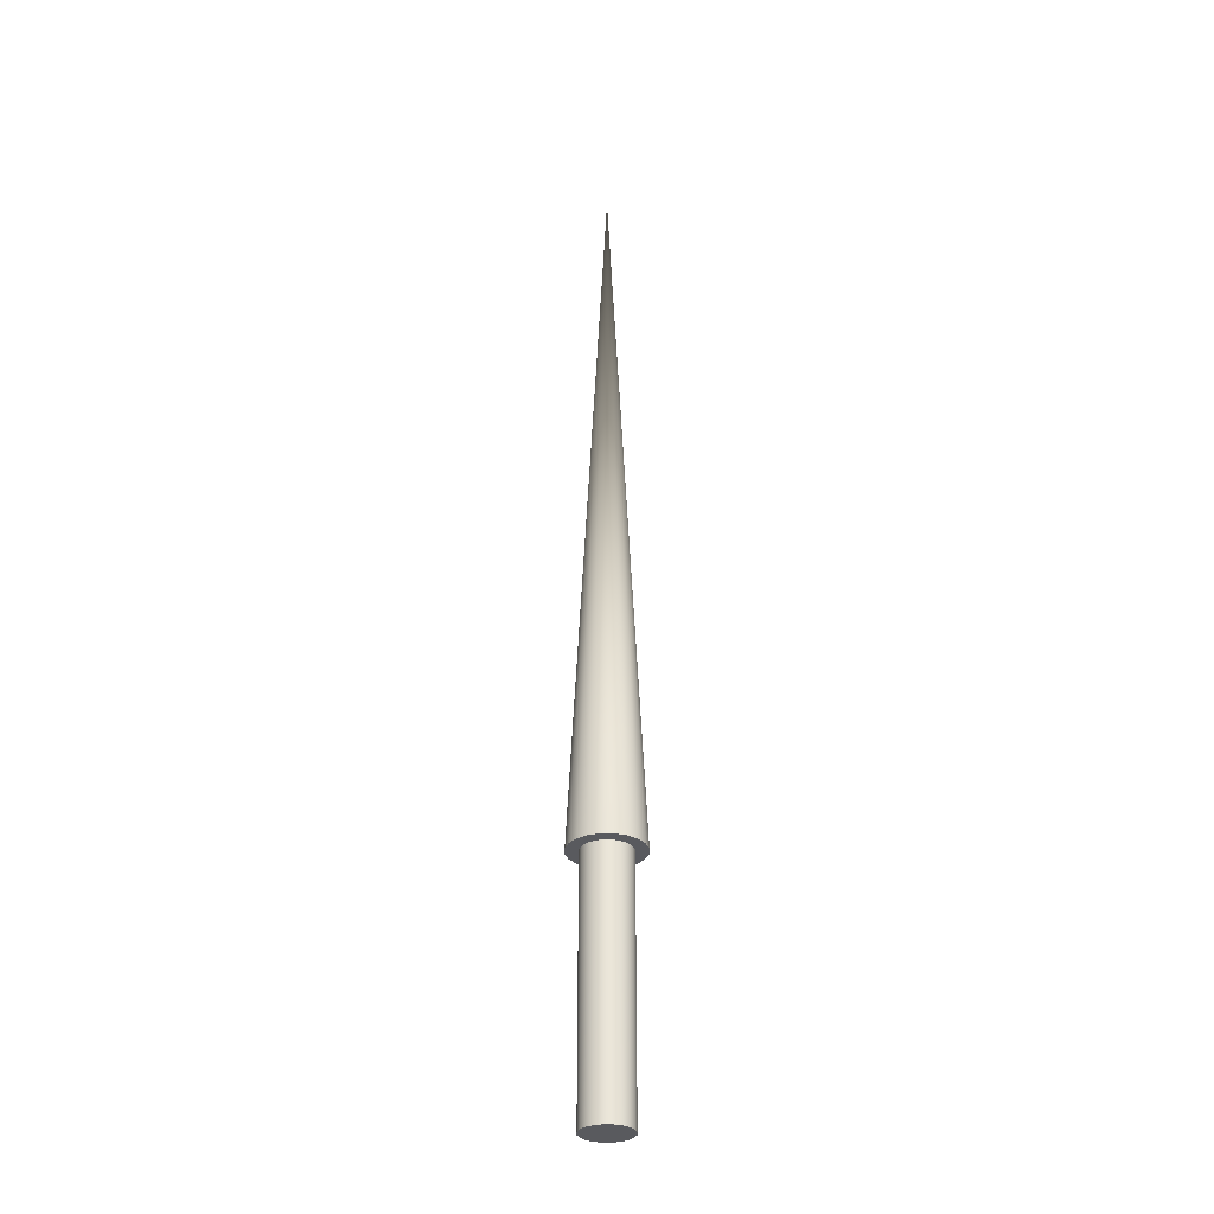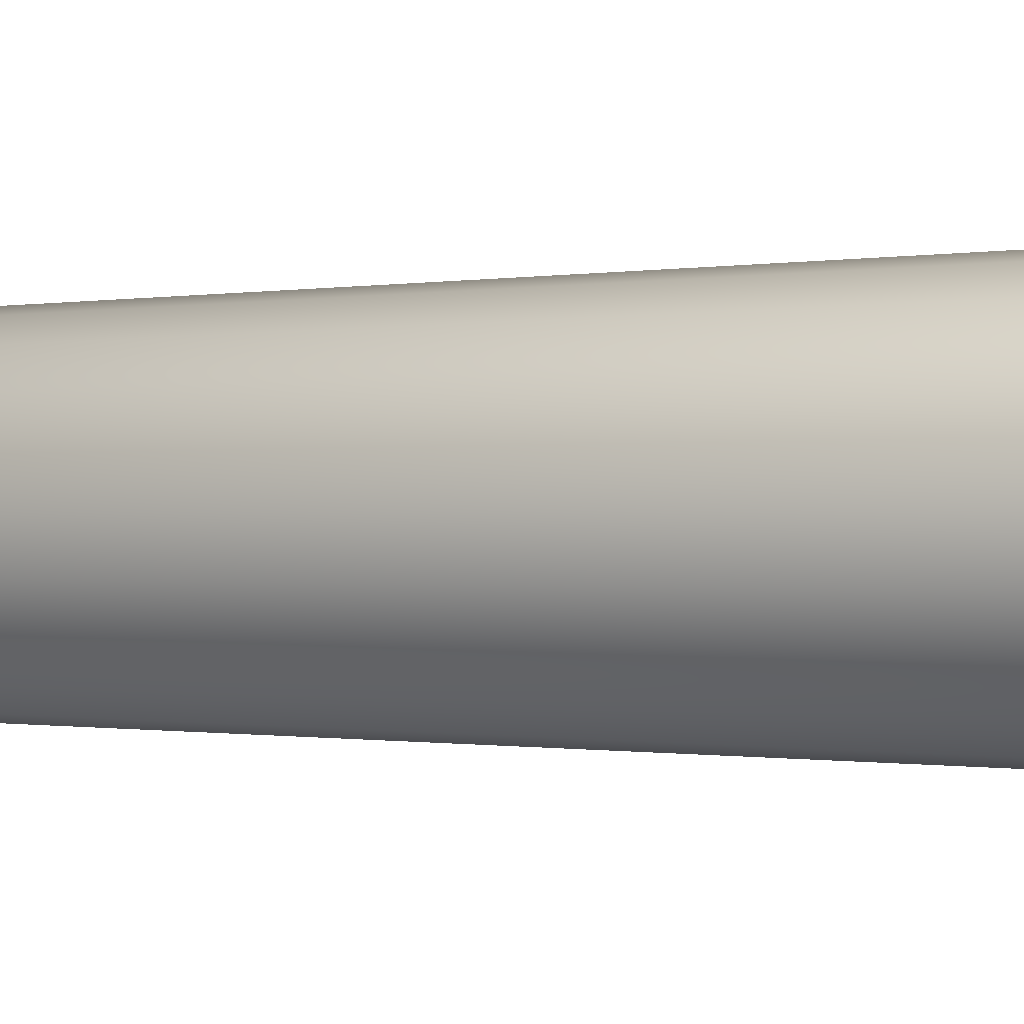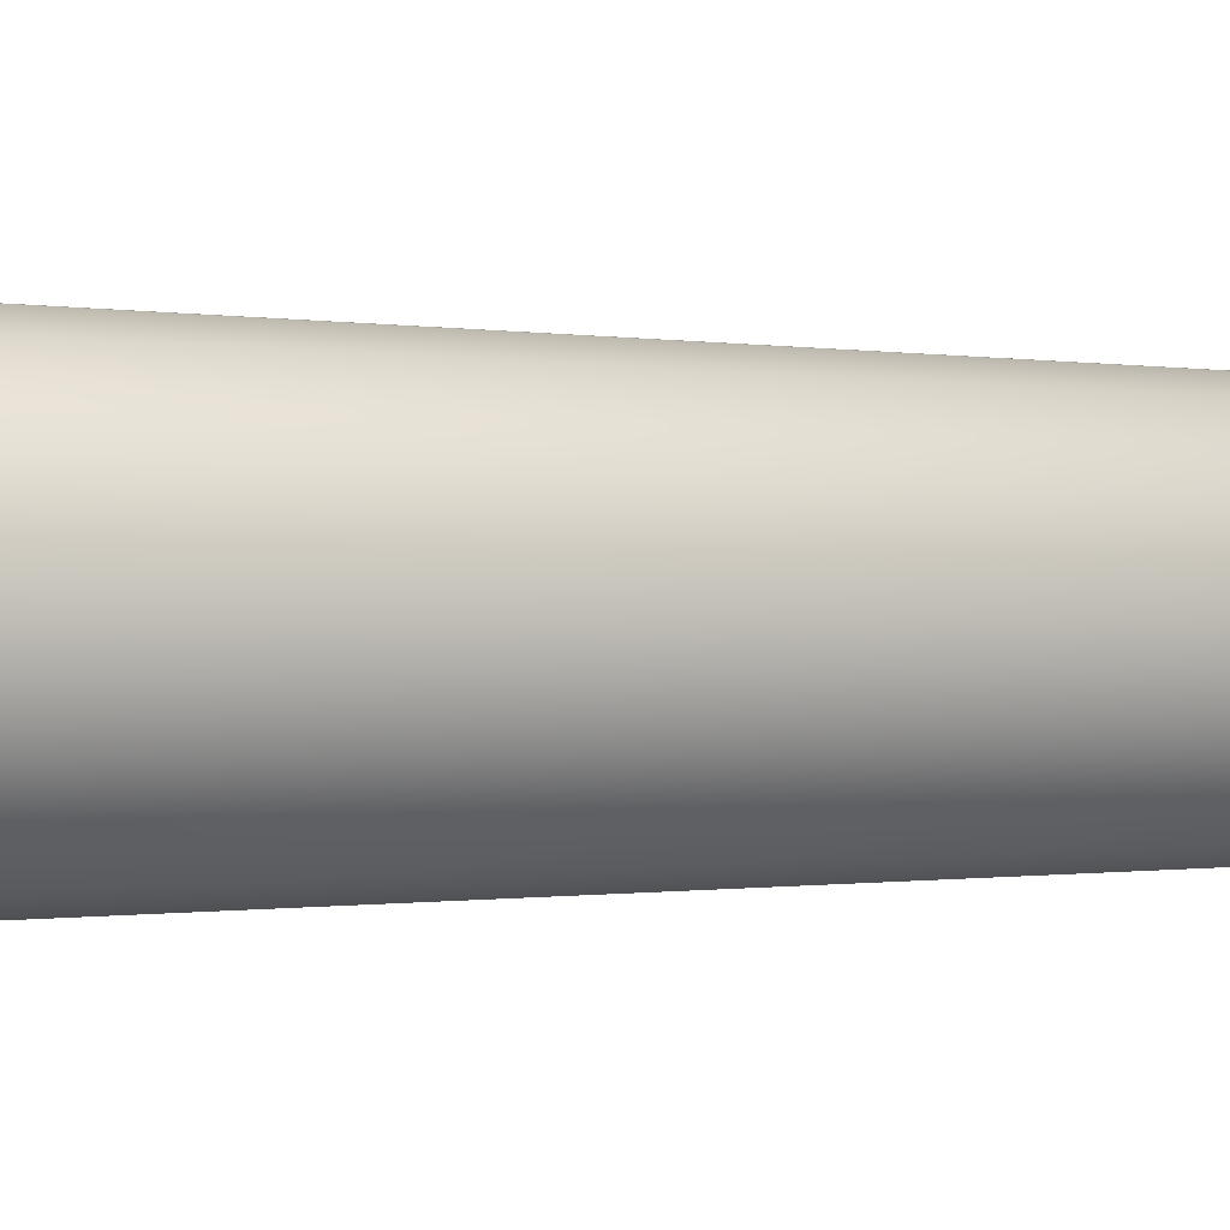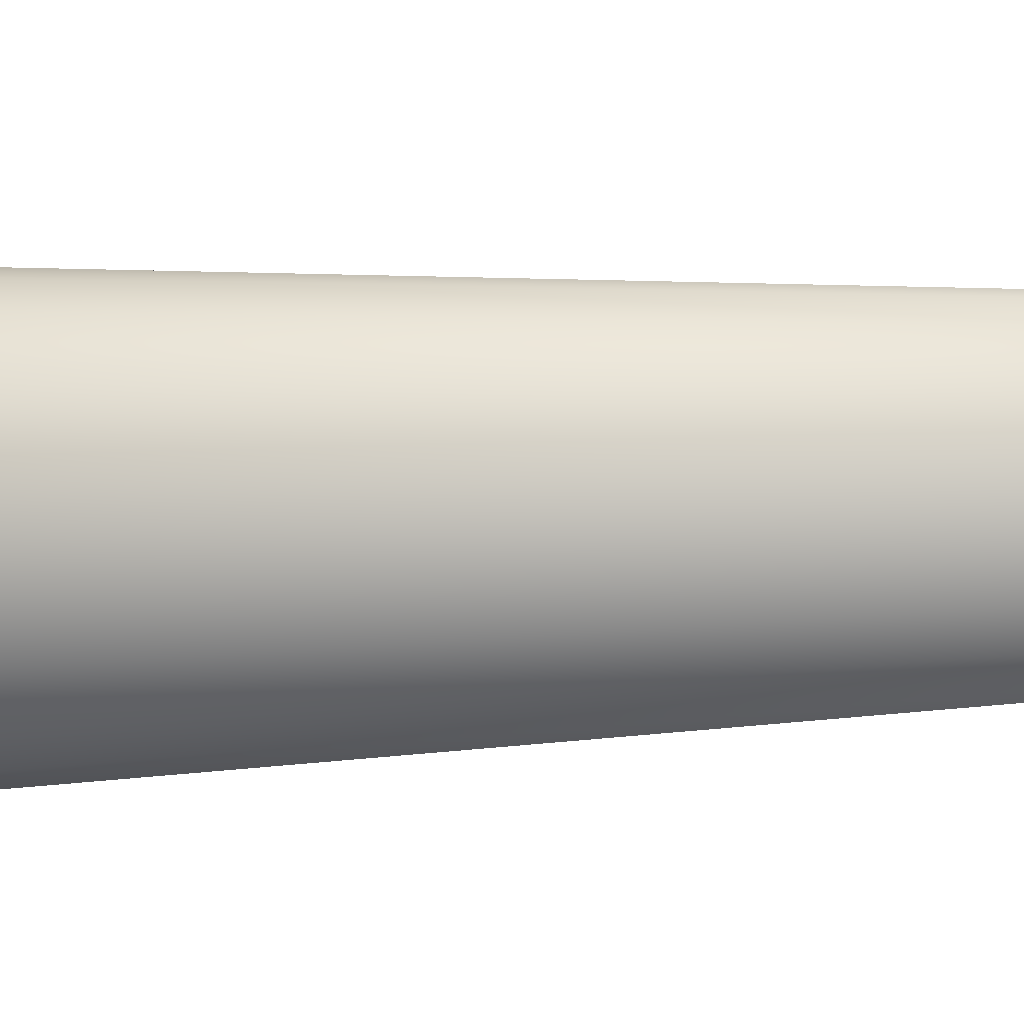
<metadata>
{"format":"obj","ext":"obj","renderer":"f3d","projection":"perspective","resolution":1024,"background":"white","views":[{"elev":-31.3,"azim":7.9,"up":"+Z"},{"elev":36.0,"azim":89.5,"up":"+Y"},{"elev":9.9,"azim":-88.1,"up":"+Y"},{"elev":-2.4,"azim":-52.9,"up":"+Y"}]}
</metadata>
<code>
v 0.025 0 0
v 0.02378 0.007725 0
v 0.02022 0.01469 0
v 0.01469 0.02022 0
v 0.007725 0.02378 0
v 0 0.025 0
v -0.007725 0.02378 0
v -0.01469 0.02022 0
v -0.02022 0.01469 0
v -0.02378 0.007725 0
v -0.025 0 0
v -0.02378 -0.007725 0
v -0.02022 -0.01469 0
v -0.01469 -0.02022 0
v -0.007725 -0.02378 0
v -0 -0.025 0
v 0.007725 -0.02378 0
v 0.01469 -0.02022 0
v 0.02022 -0.01469 0
v 0.02378 -0.007725 0
v 0.025 0 0
v 0.02378 0.007725 0
v 0.02022 0.01469 0
v 0.01469 0.02022 0
v 0.007725 0.02378 0
v 0 0.025 0
v -0.007725 0.02378 0
v -0.01469 0.02022 0
v -0.02022 0.01469 0
v -0.02378 0.007725 0
v -0.025 0 0
v -0.02378 -0.007725 0
v -0.02022 -0.01469 0
v -0.01469 -0.02022 0
v -0.007725 -0.02378 0
v -0 -0.025 0
v 0.007725 -0.02378 0
v 0.01469 -0.02022 0
v 0.02022 -0.01469 0
v 0.02378 -0.007725 0
v 0.025 0 0.25
v 0.02378 0.007725 0.25
v 0.02022 0.01469 0.25
v 0.01469 0.02022 0.25
v 0.007725 0.02378 0.25
v 0 0.025 0.25
v -0.007725 0.02378 0.25
v -0.01469 0.02022 0.25
v -0.02022 0.01469 0.25
v -0.02378 0.007725 0.25
v -0.025 0 0.25
v -0.02378 -0.007725 0.25
v -0.02022 -0.01469 0.25
v -0.01469 -0.02022 0.25
v -0.007725 -0.02378 0.25
v -0 -0.025 0.25
v 0.007725 -0.02378 0.25
v 0.01469 -0.02022 0.25
v 0.02022 -0.01469 0.25
v 0.02378 -0.007725 0.25
v 0.025 0 0.25
v 0.02378 0.007725 0.25
v 0.02022 0.01469 0.25
v 0.01469 0.02022 0.25
v 0.007725 0.02378 0.25
v 0 0.025 0.25
v -0.007725 0.02378 0.25
v -0.01469 0.02022 0.25
v -0.02022 0.01469 0.25
v -0.02378 0.007725 0.25
v -0.025 0 0.25
v -0.02378 -0.007725 0.25
v -0.02022 -0.01469 0.25
v -0.01469 -0.02022 0.25
v -0.007725 -0.02378 0.25
v -0 -0.025 0.25
v 0.007725 -0.02378 0.25
v 0.01469 -0.02022 0.25
v 0.02022 -0.01469 0.25
v 0.02378 -0.007725 0.25
v 0.0375 0 0.25
v 0.03567 0.01159 0.25
v 0.03034 0.02204 0.25
v 0.02204 0.03034 0.25
v 0.01159 0.03567 0.25
v 0 0.0375 0.25
v -0.01159 0.03567 0.25
v -0.02204 0.03034 0.25
v -0.03034 0.02204 0.25
v -0.03567 0.01159 0.25
v -0.0375 0 0.25
v -0.03567 -0.01159 0.25
v -0.03034 -0.02204 0.25
v -0.02204 -0.03034 0.25
v -0.01159 -0.03567 0.25
v -0 -0.0375 0.25
v 0.01159 -0.03567 0.25
v 0.02204 -0.03034 0.25
v 0.03034 -0.02204 0.25
v 0.03567 -0.01159 0.25
v 0 0 1
v 0.0375 0 0.25
v 0.03567 0.01159 0.25
v 0.03034 0.02204 0.25
v 0.02204 0.03034 0.25
v 0.01159 0.03567 0.25
v 0 0.0375 0.25
v -0.01159 0.03567 0.25
v -0.02204 0.03034 0.25
v -0.03034 0.02204 0.25
v -0.03567 0.01159 0.25
v -0.0375 0 0.25
v -0.03567 -0.01159 0.25
v -0.03034 -0.02204 0.25
v -0.02204 -0.03034 0.25
v -0.01159 -0.03567 0.25
v -0 -0.0375 0.25
v 0.01159 -0.03567 0.25
v 0.02204 -0.03034 0.25
v 0.03034 -0.02204 0.25
v 0.03567 -0.01159 0.25
f 1 3 2
f 1 4 3
f 1 5 4
f 1 6 5
f 1 7 6
f 1 8 7
f 1 9 8
f 1 10 9
f 1 11 10
f 1 12 11
f 1 13 12
f 1 14 13
f 1 15 14
f 1 16 15
f 1 17 16
f 1 18 17
f 1 19 18
f 1 20 19
f 21 42 41
f 21 22 42
f 22 43 42
f 22 23 43
f 23 44 43
f 23 24 44
f 24 45 44
f 24 25 45
f 25 46 45
f 25 26 46
f 26 47 46
f 26 27 47
f 27 48 47
f 27 28 48
f 28 49 48
f 28 29 49
f 29 50 49
f 29 30 50
f 30 51 50
f 30 31 51
f 31 52 51
f 31 32 52
f 32 53 52
f 32 33 53
f 33 54 53
f 33 34 54
f 34 55 54
f 34 35 55
f 35 56 55
f 35 36 56
f 36 57 56
f 36 37 57
f 37 58 57
f 37 38 58
f 38 59 58
f 38 39 59
f 39 60 59
f 39 40 60
f 40 41 60
f 40 21 41
f 61 82 81
f 61 62 82
f 62 83 82
f 62 63 83
f 63 84 83
f 63 64 84
f 64 85 84
f 64 65 85
f 65 86 85
f 65 66 86
f 66 87 86
f 66 67 87
f 67 88 87
f 67 68 88
f 68 89 88
f 68 69 89
f 69 90 89
f 69 70 90
f 70 91 90
f 70 71 91
f 71 92 91
f 71 72 92
f 72 93 92
f 72 73 93
f 73 94 93
f 73 74 94
f 74 95 94
f 74 75 95
f 75 96 95
f 75 76 96
f 76 97 96
f 76 77 97
f 77 98 97
f 77 78 98
f 78 99 98
f 78 79 99
f 79 100 99
f 79 80 100
f 80 81 100
f 80 61 81
f 101 102 103
f 101 103 104
f 101 104 105
f 101 105 106
f 101 106 107
f 101 107 108
f 101 108 109
f 101 109 110
f 101 110 111
f 101 111 112
f 101 112 113
f 101 113 114
f 101 114 115
f 101 115 116
f 101 116 117
f 101 117 118
f 101 118 119
f 101 119 120
f 101 120 121
f 101 121 102

</code>
